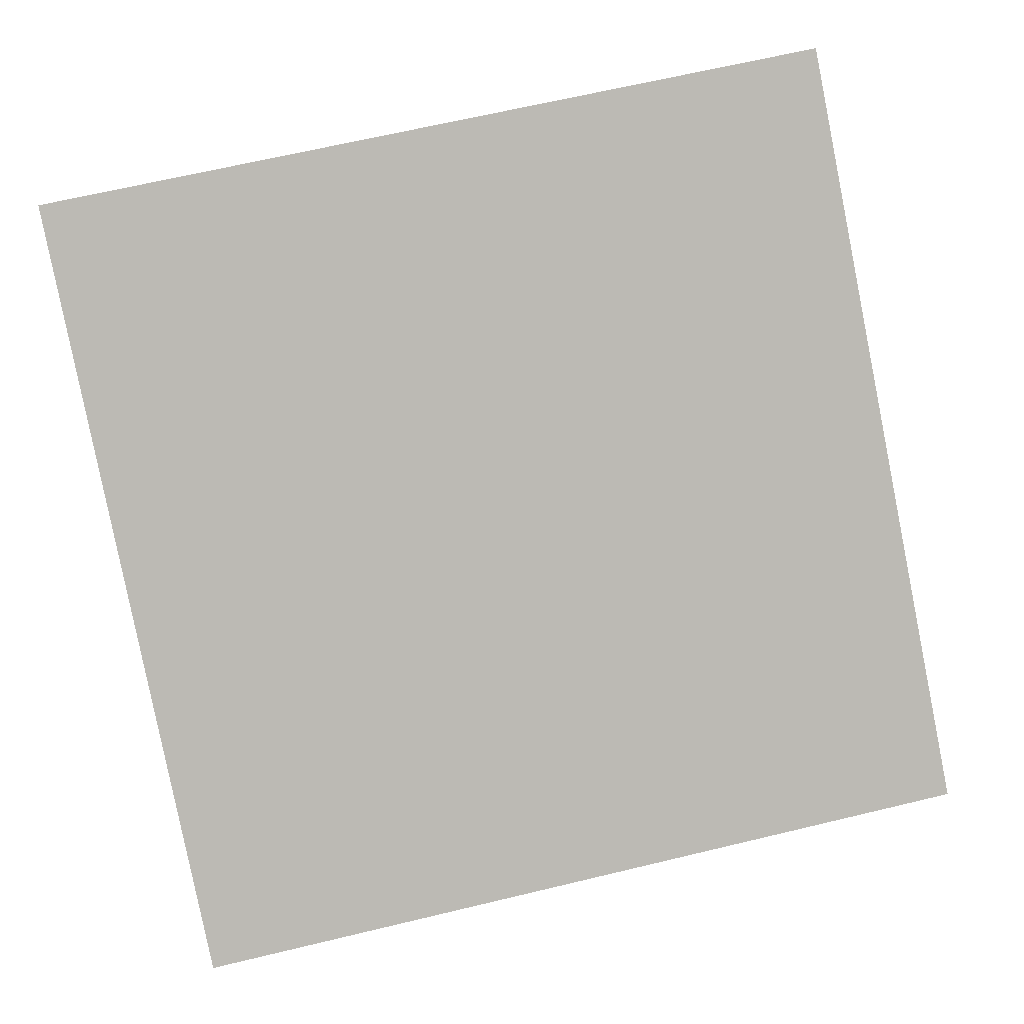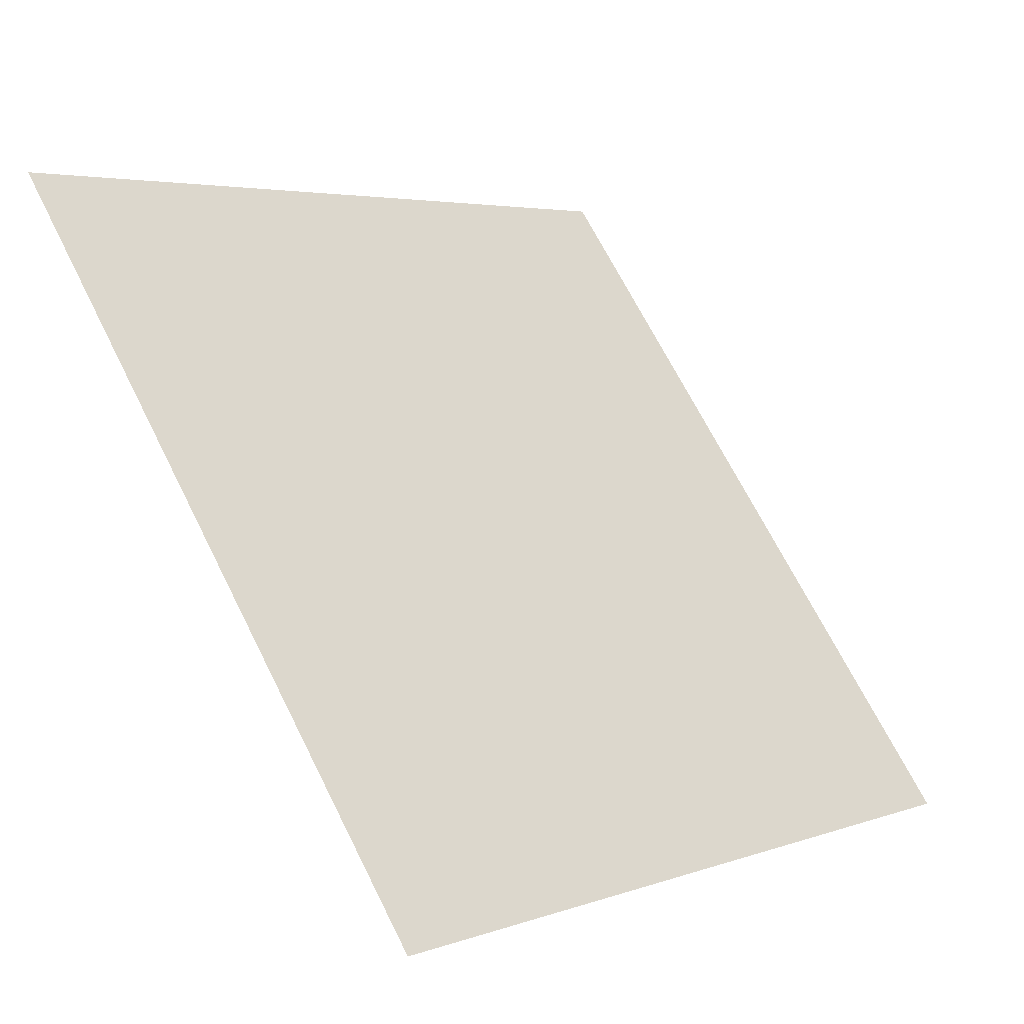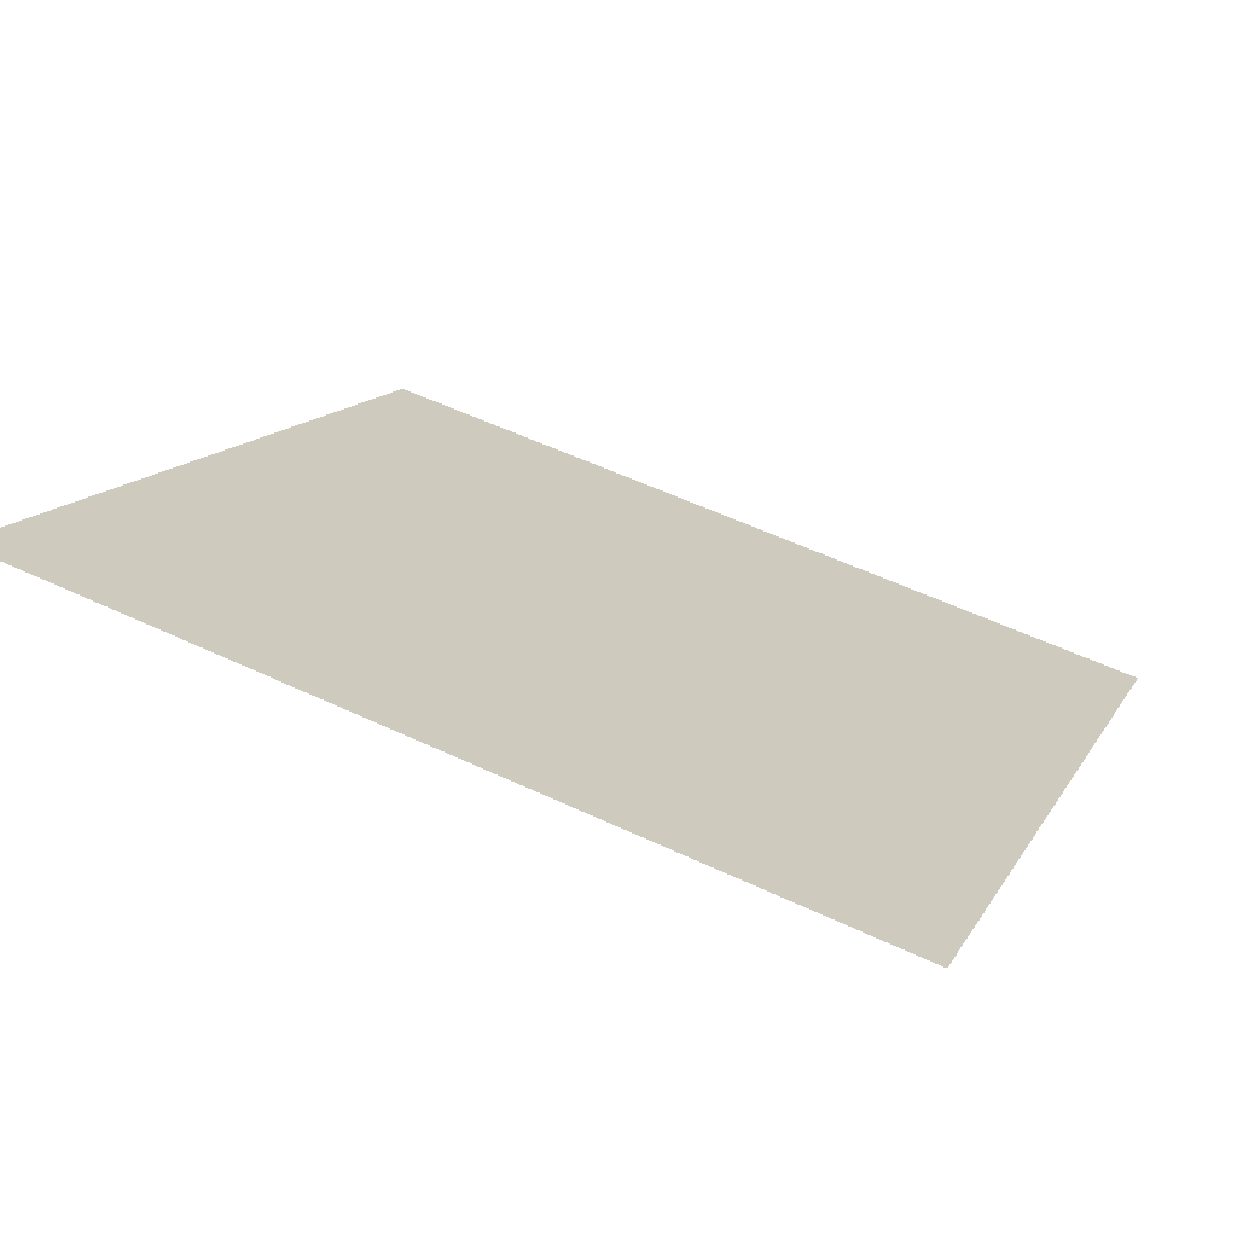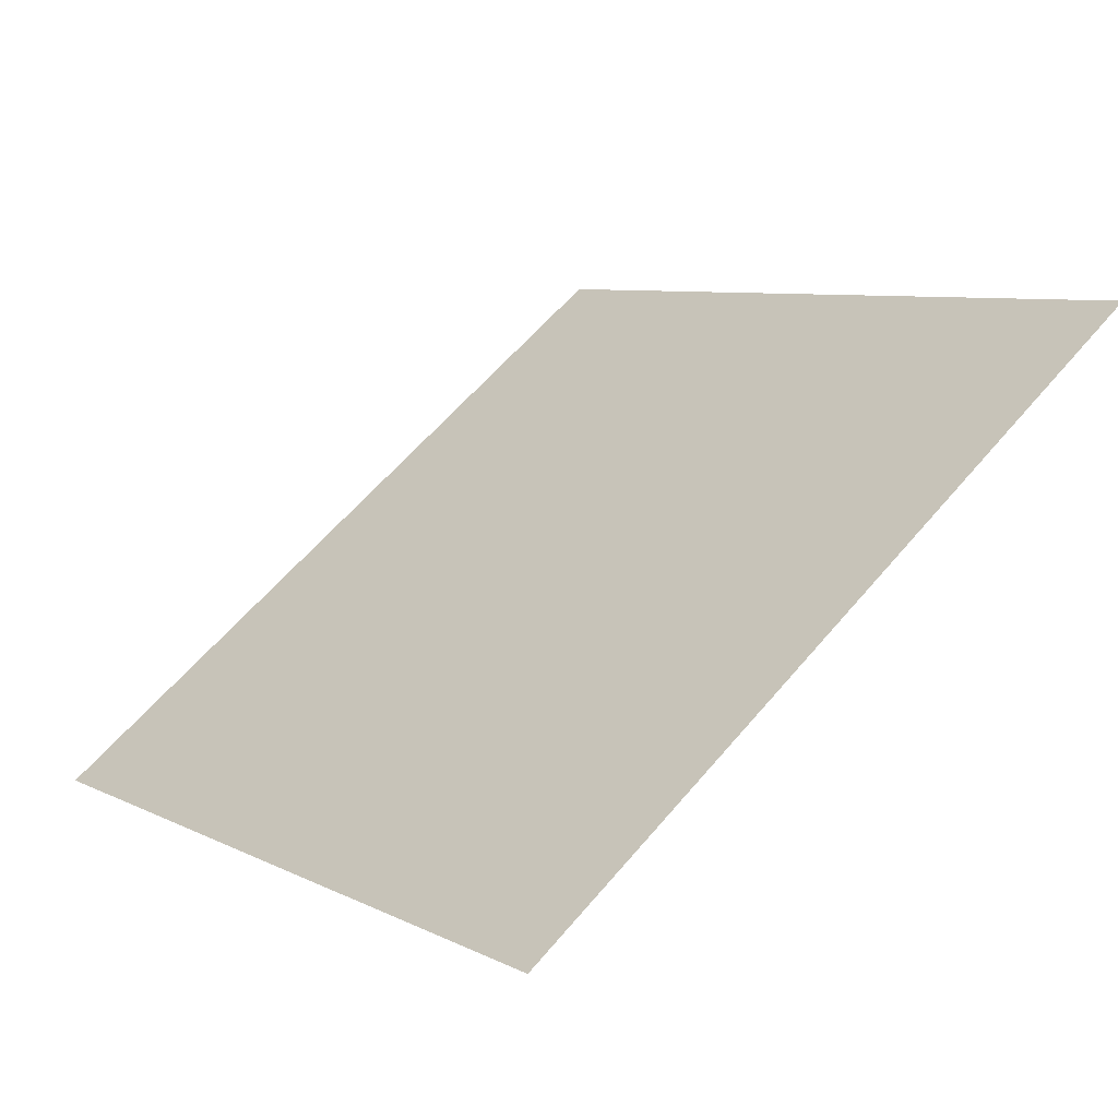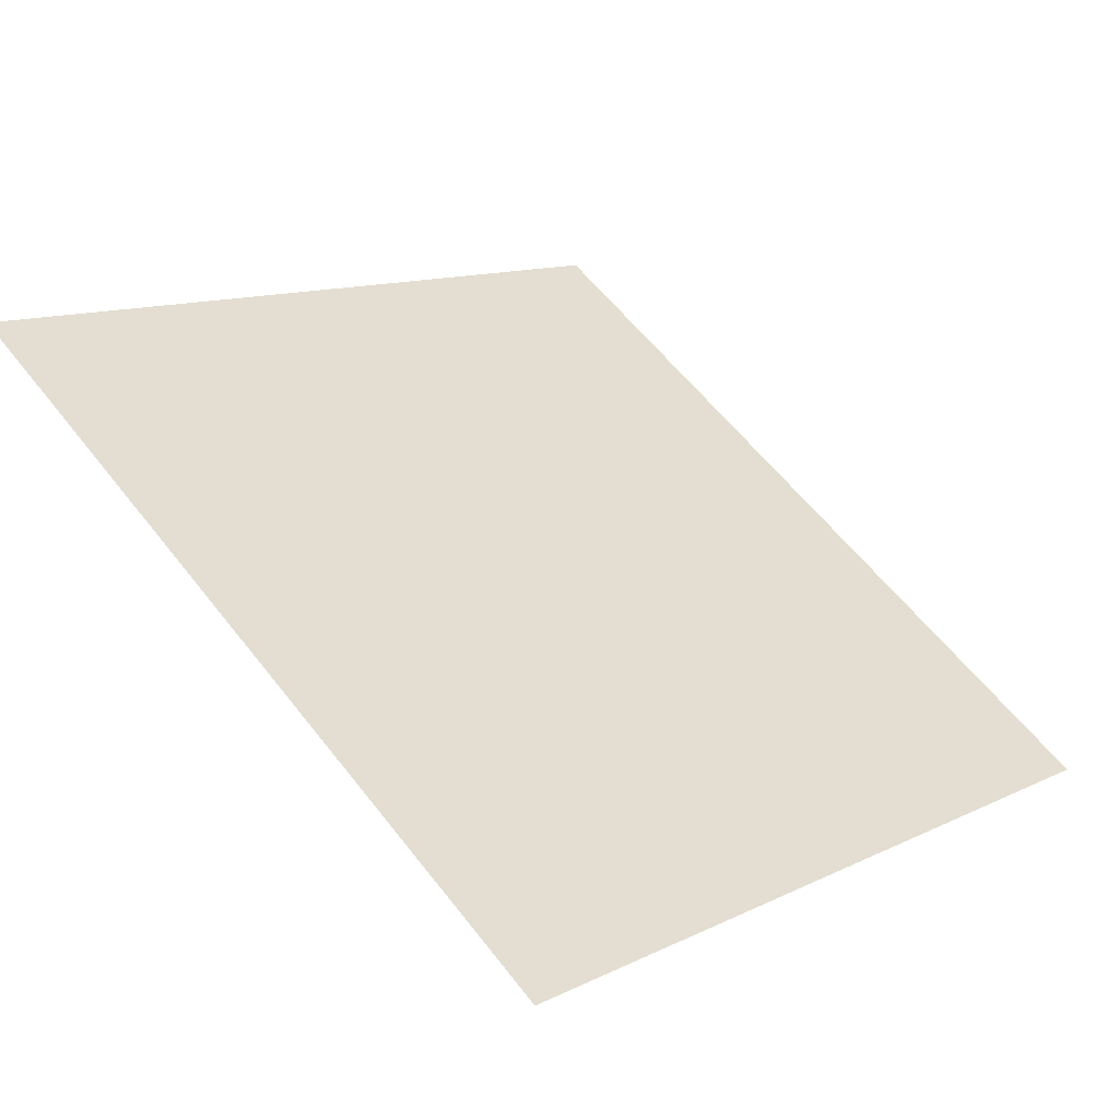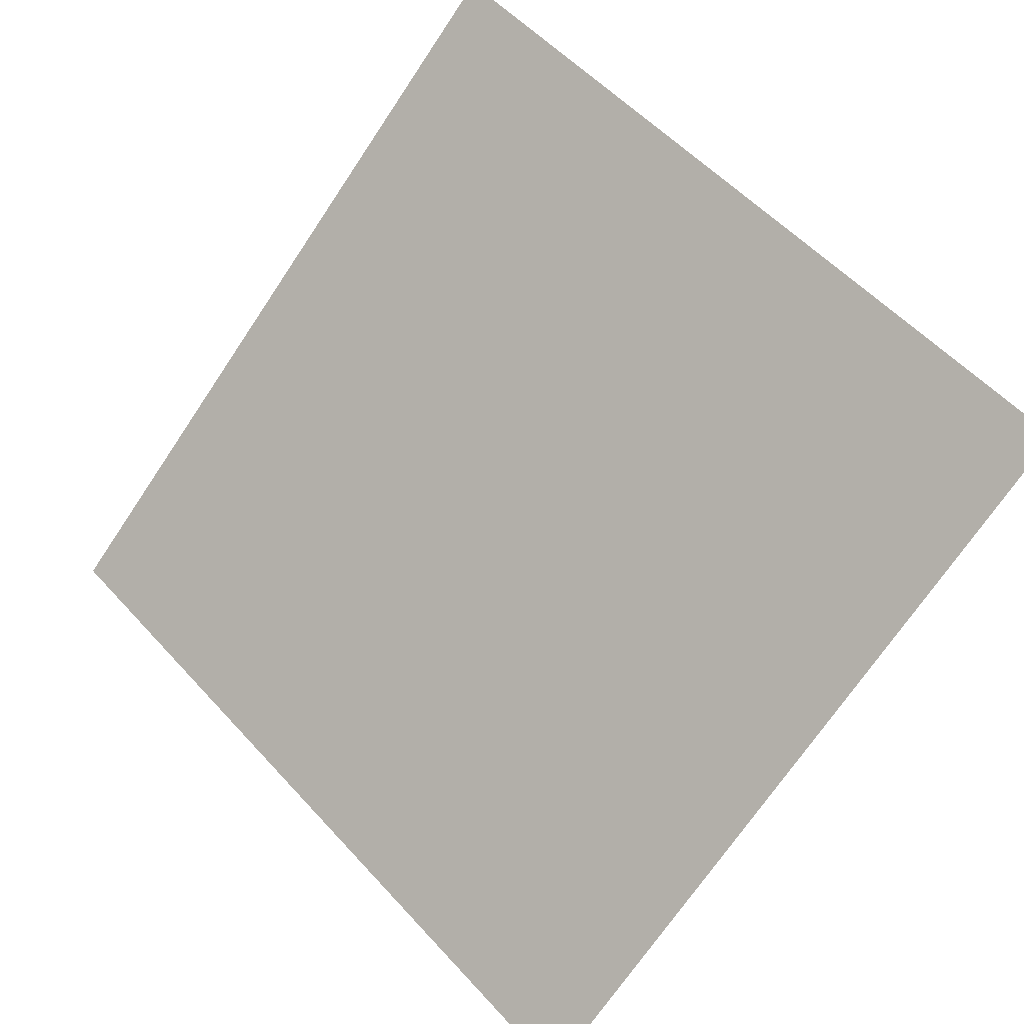
<metadata>
{"format":"obj","ext":"obj","renderer":"f3d","projection":"perspective","resolution":1024,"background":"white","views":[{"elev":60.6,"azim":167.1,"up":"+Y"},{"elev":4.9,"azim":-50.3,"up":"+Z"},{"elev":53.4,"azim":26.6,"up":"+Y"},{"elev":9.1,"azim":-125.3,"up":"+Y"},{"elev":10.1,"azim":131.6,"up":"+Y"},{"elev":-72.5,"azim":56.7,"up":"+Y"}]}
</metadata>
<code>
v 0.2349 0.9494 0.731
v 0.2283 0.9496 0.7311
v 0.2284 0.9535 0.7363
v 0.235 0.9533 0.7363
f 4 3 2 1

</code>
